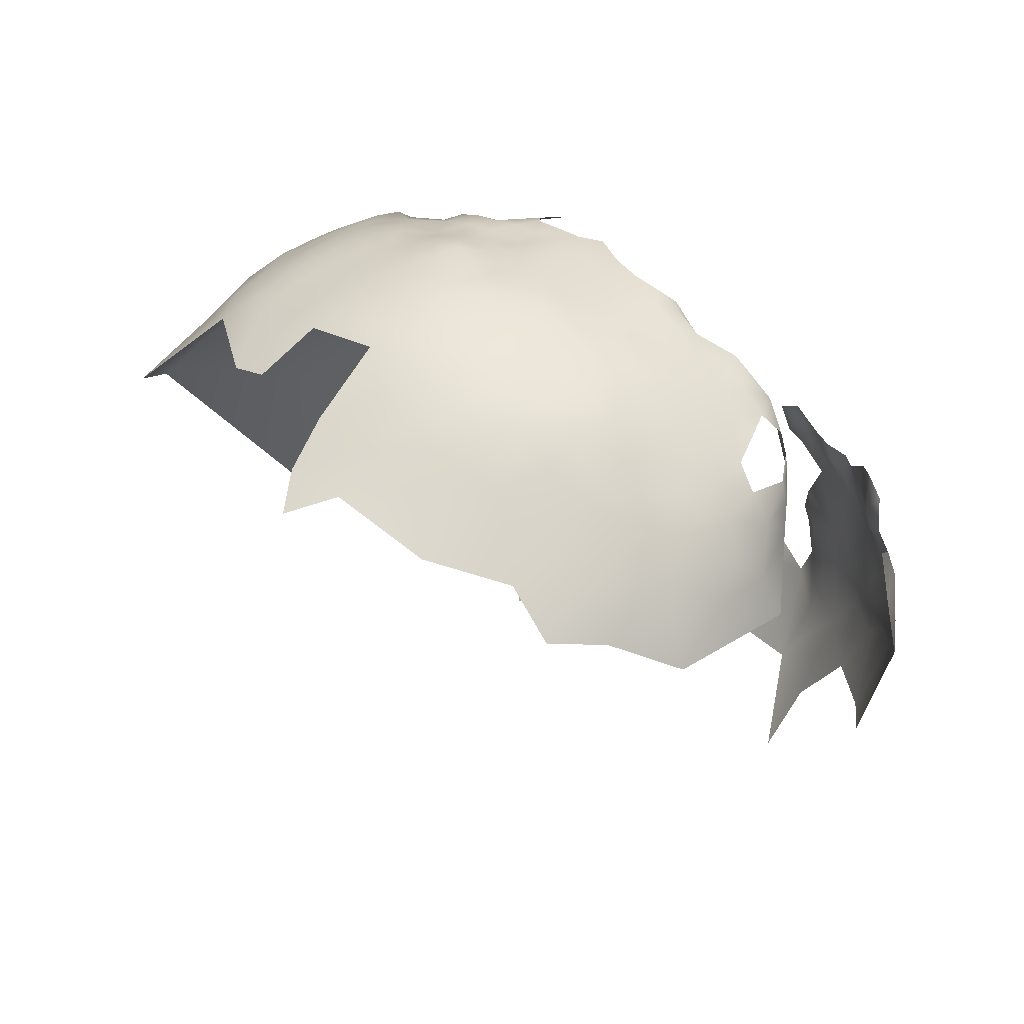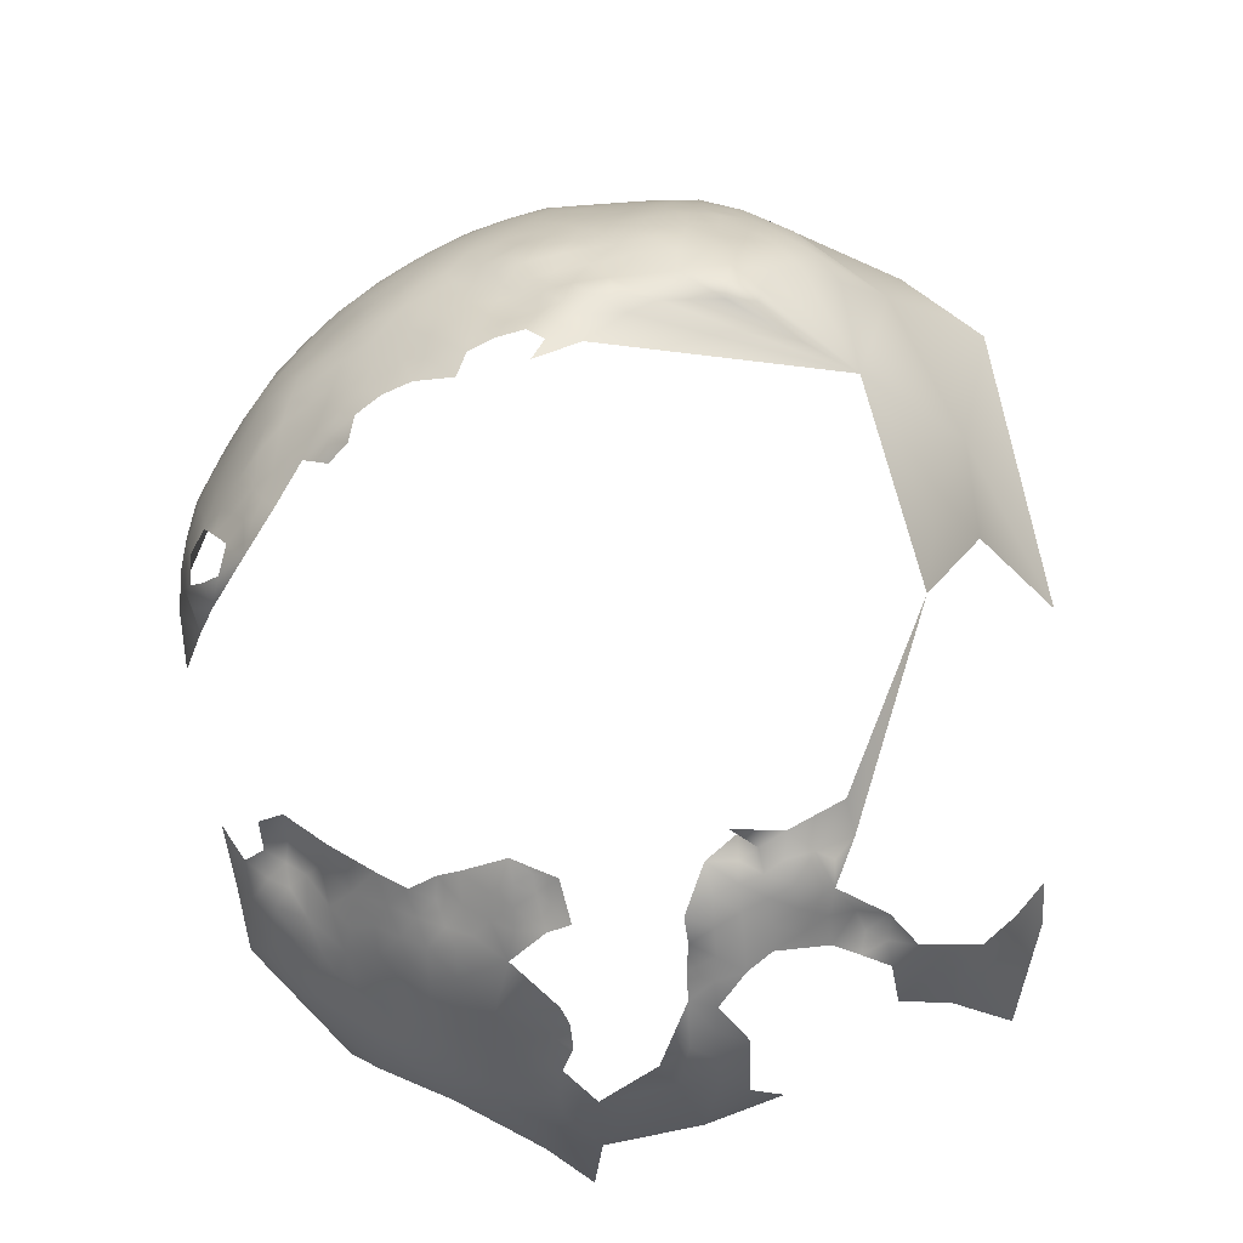
<metadata>
{"format":"obj","ext":"obj","renderer":"f3d","projection":"perspective","resolution":1024,"background":"white","views":[{"elev":10.7,"azim":126.9,"up":"+Z"},{"elev":46.4,"azim":-104.1,"up":"+Z"}]}
</metadata>
<code>
v -806.9 194.6 -474.5
v -806.4 195 -469.4
v -805.8 200.7 -474.6
v -807.3 190.2 -477.3
v -807.2 191.6 -471.3
v -806.8 190.4 -465.9
v -805.6 195.3 -463.7
v -805.8 199 -466
v -804.9 194.9 -458.9
v -803.4 195.2 -454.8
v -802.2 194.5 -450.9
v -800.7 198.3 -455
v -803 198.6 -458.8
v -803.7 190.6 -453.7
v -802.1 190.5 -449.1
v -803.3 186.7 -450.6
v -801.8 186.5 -446.8
v -802.6 182.4 -448.8
v -800.3 186.7 -442.7
v -800.1 190.5 -444.8
v -801.4 182.4 -445.1
v -799.7 197.9 -450.1
v -800.4 194.5 -446.8
v -802.8 178 -452.7
v -801.7 178.4 -447.3
v -797.9 190.6 -441.1
v -798.1 194.1 -442.6
v -798.4 187 -439.6
v -800.1 183.3 -441
v -798 184.1 -437.7
v -795.6 187.1 -437.2
v -796 190 -438.6
v -795.4 183.1 -434.8
v -794.8 194.5 -438.8
v -802 172.9 -452.2
v -804 173.9 -454.8
v -804.1 169.2 -458.8
v -802.8 169.7 -454.4
v -802.7 164.9 -457
v -802 160.3 -461.4
v -801.2 166.3 -471.9
v -802 158.6 -465.2
v -800.7 177.4 -442.8
v -804 195.9 -488.9
v -807 184.9 -480.8
v -806.8 203.7 -467.2
v -792.3 189.1 -437.3
v -795 191.2 -432.8
v -799.2 198.5 -444.5
v -801.8 169.4 -449.7
v -801 174.2 -448.3
v -800.8 154.2 -462.9
v -798.8 156.6 -478.9
v -796.6 145.8 -477.6
v -797.6 148.1 -462.2
v -797.5 147.6 -468.8
v -792.4 141.8 -462.6
v -796.2 145.2 -490.8
v -798.1 176.8 -439.8
v -795 173 -439.6
v -797.7 179.6 -437.6
v -793.8 174.3 -432.5
v -793.8 141.7 -470.8
v -713.7 163.5 -402.6
v -713.6 167.8 -401.3
v -713.1 172.7 -400.6
v -718.2 170.4 -399.8
v -708.9 165.5 -403.4
v -708.4 170.1 -402.3
v -703.6 168 -404.4
v -703.6 173.1 -403.1
v -708.2 174.9 -401.4
v -722.3 172.3 -399.3
v -722.9 167.2 -401.4
v -718.7 164.6 -402.1
v -709.6 161 -404.5
v -715.6 158.5 -405.1
v -715.1 152.1 -409.5
v -709.5 154.8 -407.5
v -704.2 177.4 -402.4
v -703.8 181.7 -402.3
v -708.1 179.6 -401
v -707.4 184.5 -401.5
v -706.8 188.8 -402.2
v -711.6 182.5 -400.6
v -703.3 186.2 -402.8
v -703.2 190.9 -403.2
v -703.6 195.8 -403.1
v -704 200.6 -403.5
v -702.2 204.7 -405.9
v -700.1 198.3 -404.8
v -699.7 193.1 -404.6
v -695.8 195.3 -406.5
v -696 200.4 -407
v -696 205.4 -408.3
v -691.6 197.1 -408.6
v -691.7 202.2 -409.5
v -691.7 207.2 -411
v -687.5 198.7 -411.3
v -687.5 204 -412.6
v -707.3 193.3 -402
v -687.4 209.2 -414.5
v -683.3 205.9 -416.1
v -683.2 211.4 -418.5
v -683.2 200.2 -414.6
v -678.9 201.8 -418.3
v -679.4 207.8 -420.2
v -679 213.2 -423.4
v -674.4 207.9 -425.8
v -683.2 217.4 -421.8
v -687.5 215.5 -417.4
v -678.9 219.1 -427.2
v -674.6 214 -428.7
v -710.9 190.1 -401.7
v -711.1 195.4 -401.9
v -691.6 212.1 -413.3
v -692.2 216.6 -415.1
v -695.9 215.2 -412.3
v -695.8 210.5 -410.2
v -696 219.6 -414.5
v -695.9 223.7 -417.3
v -700.3 222.4 -413.9
v -700.4 226.5 -416.7
v -704 221.1 -411.7
v -708.8 222.9 -411.6
v -704.6 217 -409.6
v -700 218.1 -411.8
v -707.7 214.3 -407.6
v -703.7 212.2 -408.2
v -700 213.8 -409.8
v -712.8 226 -412.6
v -708.8 227.3 -414.3
v -700 209.3 -408.2
v -691.6 220.7 -417.7
v -711.1 199.2 -402.3
v -715.7 198.1 -401.3
v -716.1 193.9 -400.3
v -680.1 196.1 -415.9
v -711.7 212.9 -406
v -707.6 210.6 -406.6
v -711.5 217.5 -408.1
v -715.8 215.1 -406
v -696.3 227.5 -419.9
v -704.6 229.3 -416.9
v -700.3 230.7 -419.9
v -691.2 225.5 -421.6
v -687.4 221.4 -420.9
v -716.8 227.9 -412.8
v -712.8 229.4 -414.9
v -712.8 233.2 -418.1
v -717.1 231.5 -415.5
v -708.7 231.2 -417.1
v -716.9 235.3 -418.9
v -721.2 233.9 -416.3
v -721 237.6 -419.9
v -724.8 236.4 -418
v -725 232.2 -414.1
v -721.1 229.9 -412.9
v -721.6 240.8 -422.7
v -717.1 239.2 -422.3
v -724.8 239.7 -421.3
v -724.9 228.2 -410.9
v -724.1 224 -408.6
v -728.1 230 -413.1
v -683.2 194.4 -413.3
v -687.5 192.3 -410.4
v -683.3 189.1 -412.6
v -695.9 190.6 -405.8
v -692.1 192.8 -407.8
v -704.6 233.5 -419.9
v -704.5 237 -422.9
v -708.6 235.8 -420.6
v -712.6 237.8 -421.6
v -714 241.3 -424.5
v -708.9 239.7 -424.3
v -700.2 234.7 -423.1
v -700.9 238.9 -426.6
v -695.5 231.1 -423
v -695.4 235.2 -426.4
v -695.9 239 -429.8
v -695.2 242.2 -435.1
v -699.9 242.4 -431.7
v -690.2 235.7 -430.9
v -689.8 230.2 -426.1
v -684.4 230.1 -430.8
v -684.5 234.4 -436
v -684.7 224.7 -425.5
v -679.7 225 -430.7
v -677.5 229 -439.2
v -700.3 245.6 -436.5
v -705.9 244.7 -431.8
v -705.2 248.4 -437.9
v -704.5 225.1 -414.2
v -715.3 223.6 -410.7
v -694.7 245.5 -441.1
v -700.2 248.5 -441.3
v -729.3 241.5 -421.8
v -724.7 242.9 -424.3
v -687 186.4 -410.5
v -699.1 188.3 -404.5
v -678.8 189.5 -416
v -720.1 243.7 -426.1
v -682.5 183.9 -413.6
v -691.1 183.3 -408.4
v -686.8 180.8 -411.1
v -727.8 233 -416.7
v -720.1 225.9 -410.6
v -716.4 188.4 -400.1
v -686.9 175.2 -411.4
v -682.7 178.4 -414
v -691.2 177.8 -408.5
v -699.3 183.6 -404.1
v -691.5 188.1 -408
v -668.9 208.8 -433.2
v -663 208.3 -440.5
v -668.5 217.1 -439.7
v -662.7 198.7 -437
v -658.3 200.6 -443.4
v -668.8 199.4 -429.2
v -695 185.6 -406.3
v -712.2 177 -400.6
v -703.6 208.9 -407.2
v -706.5 203.2 -404.2
v -706.9 206.9 -405.7
v -725 219.5 -406.2
v -724.5 215.4 -404.4
v -720.7 216.9 -405.8
v -720.6 213.5 -403.8
v -718.1 219.7 -407.7
v -728.8 213.8 -403.3
v -724.9 211.4 -402.4
v -720.3 192.1 -399.1
v -720.3 196.2 -399.9
v -673.8 218.9 -433.5
v -720.9 200.3 -400.6
v -724.9 202.7 -400
v -724.7 197.7 -399.8
v -716.9 202.4 -402.7
v -713.9 204.5 -403.4
v -687.7 240.5 -441.2
v -695 180.4 -406.3
v -699.3 177.7 -404.2
v -694.6 174.7 -406.7
v -666 222.9 -449.3
v -710.1 203.1 -403.8
v -711.6 208.3 -404.7
v -715.9 211.1 -404.2
v -720.8 209.4 -402.5
v -724.5 207.2 -401
v -720.7 204.8 -401.7
v -716.7 206.9 -403.1
v -731.8 203.5 -399.6
v -677.9 180.7 -417.7
v -686.6 169.9 -412.1
v -682 173.4 -415.1
v -682.3 165.2 -416.2
v -690.9 153.7 -417.3
v -717.4 178.3 -400.1
v -672.5 177.4 -423
v -671.8 184.1 -423.6
v -720.9 247.2 -430
v -715.3 245.3 -428.7
v -716.8 248.6 -432.8
v -720.5 250.4 -434
v -715.2 251.4 -437.5
v -711.8 248.9 -434.9
v -725.5 246 -427.1
v -698.6 171.8 -405.1
v -725.8 249 -431
v -728.9 251 -434.3
v -728 244.9 -425.1
v -731.5 247.1 -428.9
v -690.4 172.1 -409.3
v -694.5 168.3 -408
v -689.5 166.1 -411.5
v -704.2 251.3 -443.4
v -709.6 251.1 -439.6
v -728.7 252.5 -441
v -723.5 194.2 -400
v -728.1 200.6 -399.6
v -695.2 248.5 -445.9
v -728.8 195.2 -400.6
v -715.1 253.9 -442.3
v -722.8 255.1 -441.4
v -716.9 255.8 -447.8
v -707.3 199 -402.5
v -705.2 158.7 -406.6
v -698.9 166.7 -406.4
v -703.8 163.3 -405.9
v -698.1 161.7 -408.6
v -694.4 251.4 -454.3
v -683.4 246.9 -463.1
v -683.9 244.1 -453.7
v -673.8 235 -453.4
v -675.3 240.7 -462.2
v -708.7 253.8 -445.9
v -689.8 245.6 -447.3
v -723.9 187.5 -400.9
v -726.7 253.3 -437.4
v -724 255.3 -445.2
v -690.7 160.5 -412.7
v -700.4 155.1 -410.6
v -720.3 188.7 -399.1
v -722.9 182.6 -400.4
v -692.6 163.3 -410.6
v -703 253.8 -450.6
v -699.2 251.2 -446.9
v -726 168.5 -400.9
v -713.8 201.2 -402.6
v -724.6 254.7 -450.2
v -708.1 255.7 -452.8
v -725 173.1 -400.4
v -704.1 255.8 -458.6
v -693.9 254.2 -468.2
v -713.8 257 -456.1
v -719 257.4 -463.3
v -790.8 233 -471.5
v -790.1 232.9 -466.1
v -787.6 236.9 -475.4
v -793.7 229.1 -474.4
v -794 229 -480
v -795.9 225.2 -471.2
v -796.4 225 -477.2
v -791.1 233 -478.1
v -788.1 236.4 -481.2
v -787.3 236.4 -469.3
v -798.6 220.9 -474.5
v -801.2 216.9 -477.2
v -801.6 216.5 -471.3
v -798.7 221 -480.3
v -789.4 230.6 -490.9
v -796.2 224.7 -483.8
v -798.9 219.3 -486.5
v -801.1 216.4 -483
v -784.2 240.8 -475.1
v -789.1 232.8 -461.1
v -792 229.7 -463.5
v -791.3 229.1 -458.6
v -794.9 224.8 -464.1
v -790 228.7 -454.3
v -797.7 221.4 -468.7
v -793 229.3 -468.1
v -799.3 218.1 -465.2
v -802.6 215.1 -465
v -800.6 215.1 -461.7
v -790.2 226.4 -451.2
v -794.5 222.2 -452.9
v -790.7 223.8 -448
v -788.8 223.7 -443.8
v -787 227 -447.9
v -792.7 221 -448.5
v -791.3 220.7 -445.2
v -787.6 229.7 -451.5
v -787.4 232.4 -455.6
v -795.3 217 -447.1
v -799.9 216.3 -458.4
v -786.7 236.1 -464.1
v -784.5 230.3 -448.8
v -783.8 239.3 -466.2
v -783 238.9 -460.6
v -781.2 238.8 -456.3
v -778.8 241.9 -458.8
v -779.1 243.1 -463.8
v -784.6 235.8 -455.6
v -781.9 236.8 -451.6
v -785 239 -471
v -781.9 242.2 -469.5
v -786.5 235.2 -459.2
v -790 220.2 -441.8
v -784.6 226.9 -443.6
v -796.2 213.5 -445.2
v -791.4 217.3 -442.9
v -795.5 218.1 -499.8
v -795.4 210.6 -511.9
v -800.6 210.5 -493.9
v -790.1 217.5 -440.3
v -787.6 220.3 -438.9
v -780.2 244.3 -479.2
v -784.8 239.8 -481.5
v -778.5 240 -494.8
v -791.9 214.2 -440.1
v -784.8 233.2 -451.8
v -778.3 237.7 -448
v -783.2 233.9 -447
v -783.3 229.7 -445.2
v -776.8 247.6 -475.9
v -780.3 244.3 -473.8
v -776.7 247.2 -470.8
v -772.8 250.1 -480.1
v -772.5 243.5 -498
v -772.9 249.3 -467.1
v -772.8 250.2 -472.7
v -768.9 252.5 -468.9
v -768.7 253.2 -474.4
v -764.8 255 -471.5
v -763.5 255.8 -479.1
v -768.9 251.6 -463.5
v -766.1 251.9 -460
v -763.6 251.8 -456.5
v -765.5 254.3 -464.5
v -769 249.2 -459.5
v -766.2 249 -457.2
v -759.2 256.3 -468.1
v -772.9 247.5 -462.2
v -776.2 246.3 -466.4
v -775 241.5 -449.7
v -776.9 241.1 -453.5
v -771.3 244.6 -452.8
v -774.9 244.3 -458.1
v -772.9 243.3 -446.8
v -769.2 246.6 -457.1
v -804.8 212.1 -476
v -778.8 244.8 -469
v -764.9 248.3 -453.6
v -765.6 248.5 -447
v -763.2 252 -450.6
v -762 254.7 -460
v -755.4 257 -458.9
v -708.4 141.9 -419.8
v -708 124.9 -431.7
v -692.9 133.9 -430.4
v -770.1 155.8 -420.8
v -729.9 135.4 -432.2
v -731.8 154.2 -413
v -744.4 137.4 -439.1
v -748.6 146.6 -423.4
v -745.4 123.8 -456.8
f 239 238 309
f 401 411 402
f 364 354 382
f 372 369 352
f 298 232 279
f 304 303 298
f 376 369 372
f 47 32 31
f 381 376 372
f 376 377 369
f 61 33 30
f 402 399 398
f 32 26 28
f 32 28 31
f 31 28 30
f 232 298 303
f 352 351 355
f 405 388 413
f 101 115 114
f 348 351 352
f 232 233 279
f 401 402 398
f 29 28 19
f 230 231 226
f 346 353 340
f 286 89 223
f 224 90 222
f 207 194 148
f 173 172 175
f 308 73 312
f 384 358 385
f 228 231 248
f 129 222 133
f 247 139 142
f 372 352 355
f 400 397 398
f 223 90 224
f 149 132 152
f 148 194 131
f 101 114 84
f 204 213 220
f 249 248 231
f 38 50 35
f 29 30 28
f 149 131 132
f 83 85 82
f 31 30 33
f 349 352 369
f 86 83 81
f 86 84 83
f 349 348 352
f 237 279 233
f 237 233 235
f 368 354 364
f 142 139 141
f 238 239 251
f 238 251 250
f 19 20 17
f 228 226 231
f 227 225 226
f 228 227 226
f 174 173 175
f 140 139 246
f 206 164 157
f 74 75 67
f 139 128 141
f 139 140 128
f 152 150 149
f 130 129 133
f 19 28 26
f 19 26 20
f 96 93 169
f 22 11 23
f 353 350 358
f 158 207 148
f 118 120 127
f 372 355 371
f 125 132 131
f 15 16 17
f 350 353 346
f 350 346 348
f 18 21 17
f 18 17 16
f 153 160 155
f 87 84 86
f 126 129 130
f 337 318 342
f 245 309 135
f 245 239 309
f 148 131 149
f 262 261 202
f 74 67 73
f 74 73 308
f 250 251 248
f 15 17 20
f 38 35 36
f 271 198 267
f 224 140 246
f 16 15 14
f 171 175 172
f 198 161 159
f 155 159 161
f 155 161 156
f 123 193 122
f 200 168 92
f 25 21 18
f 247 246 139
f 149 151 148
f 65 75 64
f 136 233 137
f 354 340 353
f 71 80 72
f 343 344 345
f 35 50 51
f 137 233 232
f 15 23 11
f 15 20 23
f 88 87 92
f 286 245 135
f 286 223 245
f 97 95 94
f 127 126 130
f 348 346 347
f 348 347 351
f 129 128 140
f 129 126 128
f 342 339 337
f 238 136 309
f 89 90 223
f 118 127 130
f 353 358 382
f 353 382 354
f 39 38 37
f 359 367 366
f 140 224 222
f 140 222 129
f 88 91 89
f 88 89 286
f 24 36 35
f 177 171 176
f 144 193 123
f 91 88 92
f 212 86 81
f 93 92 168
f 82 81 83
f 330 327 323
f 122 127 120
f 136 135 309
f 317 342 318
f 262 263 261
f 158 148 151
f 200 92 87
f 151 149 150
f 151 150 153
f 124 122 193
f 337 338 336
f 337 336 318
f 364 382 365
f 282 237 280
f 98 95 97
f 117 120 118
f 171 172 170
f 145 170 144
f 125 193 132
f 125 124 193
f 200 86 212
f 200 87 86
f 381 372 371
f 160 159 155
f 96 94 93
f 96 97 94
f 116 119 98
f 261 263 264
f 21 29 19
f 21 19 17
f 87 101 84
f 87 88 101
f 154 151 153
f 158 154 157
f 158 151 154
f 357 318 336
f 157 164 162
f 157 162 158
f 69 71 72
f 417 398 399
f 250 248 249
f 250 236 235
f 250 249 236
f 282 279 237
f 204 199 213
f 384 382 358
f 384 365 382
f 174 160 173
f 154 155 156
f 154 153 155
f 236 280 237
f 236 237 235
f 14 11 10
f 14 15 11
f 368 357 336
f 277 265 266
f 414 399 402
f 202 198 159
f 41 39 37
f 145 144 123
f 82 221 72
f 162 207 158
f 21 25 43
f 100 98 97
f 267 198 202
f 204 220 241
f 34 27 26
f 34 26 32
f 134 120 117
f 134 121 120
f 85 221 82
f 20 26 27
f 70 71 69
f 22 23 49
f 82 72 80
f 82 80 81
f 254 209 273
f 119 130 133
f 119 118 130
f 127 122 124
f 127 124 126
f 408 409 407
f 405 404 391
f 23 20 27
f 23 27 49
f 350 385 358
f 350 370 385
f 323 320 321
f 220 168 200
f 65 67 75
f 93 94 91
f 93 91 92
f 204 241 211
f 99 100 97
f 99 97 96
f 167 166 199
f 167 165 166
f 326 359 366
f 326 357 359
f 190 196 192
f 319 366 335
f 319 326 366
f 360 361 362
f 103 102 100
f 170 152 144
f 413 363 405
f 392 393 394
f 72 221 66
f 243 211 241
f 68 70 69
f 69 72 66
f 133 222 90
f 116 117 118
f 116 118 119
f 95 98 119
f 323 322 320
f 397 401 398
f 388 405 391
f 156 206 157
f 156 157 154
f 367 363 413
f 179 176 178
f 179 177 176
f 413 387 367
f 205 199 204
f 392 388 391
f 392 391 393
f 224 245 223
f 220 200 212
f 169 93 168
f 18 24 25
f 400 398 417
f 136 115 135
f 176 170 145
f 176 171 170
f 324 321 320
f 144 152 132
f 144 132 193
f 246 239 245
f 246 245 224
f 227 142 229
f 76 79 287
f 247 248 251
f 247 228 248
f 143 123 121
f 143 145 123
f 365 361 364
f 286 135 115
f 2 5 6
f 273 211 243
f 146 134 147
f 235 238 250
f 378 387 386
f 65 69 66
f 65 68 69
f 1 5 2
f 178 145 143
f 178 176 145
f 13 9 10
f 13 10 12
f 104 102 103
f 360 362 363
f 243 242 268
f 243 241 242
f 274 268 288
f 66 67 65
f 95 119 133
f 76 64 77
f 76 77 79
f 327 322 323
f 138 105 165
f 102 116 98
f 102 98 100
f 197 161 198
f 197 198 271
f 246 251 239
f 246 247 251
f 326 318 357
f 326 317 318
f 163 207 162
f 349 350 348
f 349 370 350
f 229 142 141
f 68 64 76
f 68 65 64
f 52 40 42
f 388 387 413
f 388 386 387
f 349 369 377
f 267 261 269
f 267 202 261
f 121 122 120
f 121 123 122
f 29 61 30
f 180 177 179
f 2 6 7
f 137 115 136
f 360 359 357
f 360 357 368
f 208 232 303
f 208 137 232
f 274 273 243
f 274 243 268
f 359 363 367
f 359 360 363
f 37 38 36
f 47 34 32
f 255 209 254
f 386 388 392
f 235 233 136
f 235 136 238
f 414 402 411
f 407 409 362
f 153 173 160
f 211 273 209
f 203 167 199
f 203 199 205
f 107 104 103
f 384 383 365
f 272 271 267
f 272 267 269
f 228 142 227
f 228 247 142
f 286 101 88
f 286 115 101
f 212 241 220
f 212 242 241
f 210 203 205
f 12 10 11
f 12 11 22
f 416 399 414
f 322 341 339
f 213 168 220
f 213 169 168
f 43 29 21
f 278 299 284
f 336 354 368
f 330 328 327
f 276 192 196
f 378 335 387
f 378 379 335
f 3 1 2
f 393 397 400
f 181 190 182
f 301 275 305
f 104 110 111
f 39 41 40
f 327 328 329
f 78 79 77
f 106 105 138
f 43 25 51
f 322 339 342
f 105 100 99
f 105 103 100
f 205 211 209
f 205 204 211
f 4 5 1
f 182 177 180
f 317 326 319
f 181 182 180
f 99 165 105
f 404 401 397
f 332 330 323
f 332 323 321
f 2 7 8
f 68 289 70
f 258 221 85
f 210 209 255
f 210 205 209
f 289 288 70
f 289 290 288
f 391 404 397
f 391 397 393
f 333 330 332
f 191 182 190
f 191 190 192
f 360 364 361
f 360 368 364
f 412 329 328
f 395 394 393
f 106 103 105
f 106 107 103
f 108 110 104
f 272 269 270
f 48 47 31
f 107 108 104
f 406 408 407
f 289 76 287
f 289 68 76
f 146 143 121
f 146 121 134
f 415 416 414
f 173 150 172
f 173 153 150
f 338 340 354
f 338 354 336
f 13 7 9
f 137 208 114
f 137 114 115
f 152 172 150
f 152 170 172
f 275 254 273
f 275 273 274
f 334 330 333
f 183 180 179
f 99 166 165
f 111 102 104
f 185 184 187
f 9 14 10
f 407 383 406
f 409 408 411
f 334 328 330
f 407 362 361
f 265 263 266
f 265 264 263
f 410 408 406
f 269 261 264
f 320 322 342
f 320 342 317
f 188 185 187
f 242 81 80
f 242 212 81
f 404 411 401
f 404 409 411
f 300 278 284
f 325 324 319
f 213 166 169
f 213 199 166
f 307 276 196
f 324 317 319
f 324 320 317
f 43 59 61
f 43 61 29
f 70 268 71
f 70 288 268
f 111 117 116
f 111 116 102
f 166 96 169
f 166 99 96
f 278 270 299
f 242 80 71
f 242 71 268
f 185 183 184
f 274 305 275
f 13 8 7
f 276 277 192
f 111 134 117
f 327 341 322
f 335 366 367
f 335 367 387
f 41 42 40
f 201 167 203
f 201 165 167
f 201 138 165
f 409 363 362
f 253 203 210
f 347 346 340
f 258 66 221
f 187 146 147
f 187 184 146
f 24 35 51
f 24 51 25
f 230 226 225
f 195 196 190
f 195 190 181
f 113 112 108
f 389 386 392
f 389 392 394
f 112 110 108
f 125 131 194
f 344 343 329
f 381 377 376
f 126 141 128
f 281 307 196
f 281 196 195
f 95 133 90
f 91 90 89
f 282 298 279
f 240 195 181
f 331 324 325
f 331 321 324
f 147 134 111
f 147 111 110
f 396 394 395
f 83 84 114
f 266 192 277
f 356 343 345
f 44 4 1
f 296 277 276
f 256 255 254
f 156 161 197
f 43 60 59
f 306 276 307
f 306 296 276
f 410 406 383
f 53 52 42
f 285 310 300
f 347 355 351
f 229 225 227
f 283 265 277
f 283 277 296
f 109 113 108
f 202 159 160
f 109 108 107
f 146 178 143
f 146 184 178
f 329 341 327
f 329 343 341
f 407 365 383
f 407 361 365
f 379 325 319
f 379 319 335
f 339 338 337
f 274 288 290
f 274 290 305
f 34 49 27
f 311 296 306
f 174 202 160
f 174 262 202
f 290 289 287
f 290 287 302
f 184 183 179
f 184 179 178
f 48 31 33
f 404 405 363
f 404 363 409
f 191 192 266
f 126 124 125
f 126 125 141
f 6 9 7
f 60 61 59
f 208 303 304
f 370 349 377
f 39 50 38
f 112 188 187
f 62 61 60
f 229 194 207
f 94 95 90
f 94 90 91
f 234 112 113
f 313 311 306
f 414 411 408
f 260 253 259
f 339 341 343
f 256 254 275
f 258 67 66
f 258 73 67
f 194 229 141
f 194 141 125
f 282 280 252
f 291 306 307
f 3 2 8
f 3 8 46
f 395 400 403
f 395 393 400
f 285 300 284
f 16 24 18
f 75 77 64
f 403 400 417
f 283 285 284
f 3 44 1
f 338 347 340
f 85 83 114
f 85 114 208
f 214 113 109
f 62 33 61
f 266 263 262
f 272 197 271
f 253 201 203
f 177 175 171
f 187 147 110
f 187 110 112
f 297 195 240
f 297 281 195
f 163 225 229
f 163 229 207
f 291 307 281
f 285 283 296
f 56 52 53
f 56 55 52
f 302 287 79
f 256 275 301
f 256 301 257
f 234 188 112
f 186 183 185
f 375 334 333
f 403 417 418
f 44 45 4
f 301 305 290
f 291 313 306
f 396 389 394
f 253 210 255
f 331 332 321
f 278 300 310
f 258 312 73
f 191 177 182
f 375 333 373
f 331 325 379
f 46 8 13
f 412 328 334
f 313 315 311
f 43 51 50
f 219 214 109
f 258 85 208
f 258 208 304
f 56 57 55
f 56 63 57
f 54 63 56
f 181 180 183
f 415 414 408
f 415 408 410
f 389 378 386
f 216 214 215
f 189 186 185
f 189 185 188
f 109 107 106
f 215 217 218
f 4 6 5
f 234 113 214
f 234 214 216
f 311 315 285
f 311 285 296
f 260 201 253
f 396 395 403
f 214 219 217
f 214 217 215
f 52 39 40
f 189 188 234
f 291 281 297
f 201 106 138
f 375 373 374
f 240 181 183
f 240 183 186
f 373 333 332
f 380 379 378
f 301 290 302
f 272 270 278
f 315 310 285
f 54 56 53
f 3 46 412
f 380 389 390
f 380 378 389
f 291 297 293
f 259 253 255
f 314 313 291
f 53 42 41
f 293 297 240
f 316 310 315
f 390 389 396
f 219 109 106
f 292 314 291
f 292 291 293
f 295 293 294
f 295 292 293
f 375 412 334
f 257 301 302
f 313 316 315
f 244 294 189
f 189 234 216
f 189 216 244
f 256 259 255
f 189 240 186
f 373 332 331
f 380 331 379
f 421 419 420
f 244 216 215
f 424 78 77
f 58 63 54
f 3 375 44
f 3 412 375
f 294 293 240
f 294 240 189
f 424 77 75
f 424 75 74
f 424 74 308
f 58 54 53
f 419 79 78
f 419 302 79
f 423 420 419
f 424 308 312
f 314 316 313
f 419 421 257
f 419 257 302
f 427 423 425
f 424 419 78
f 424 423 419
f 426 425 423
f 426 423 424
f 422 62 60
f 421 256 257
f 425 426 422
f 424 304 298
f 424 422 426
f 424 298 282
f 427 420 423
f 356 339 343
f 339 347 338
f 356 347 339
f 175 262 174
f 262 191 266
f 191 175 177
f 175 191 262
f 304 312 258
f 304 424 312

</code>
